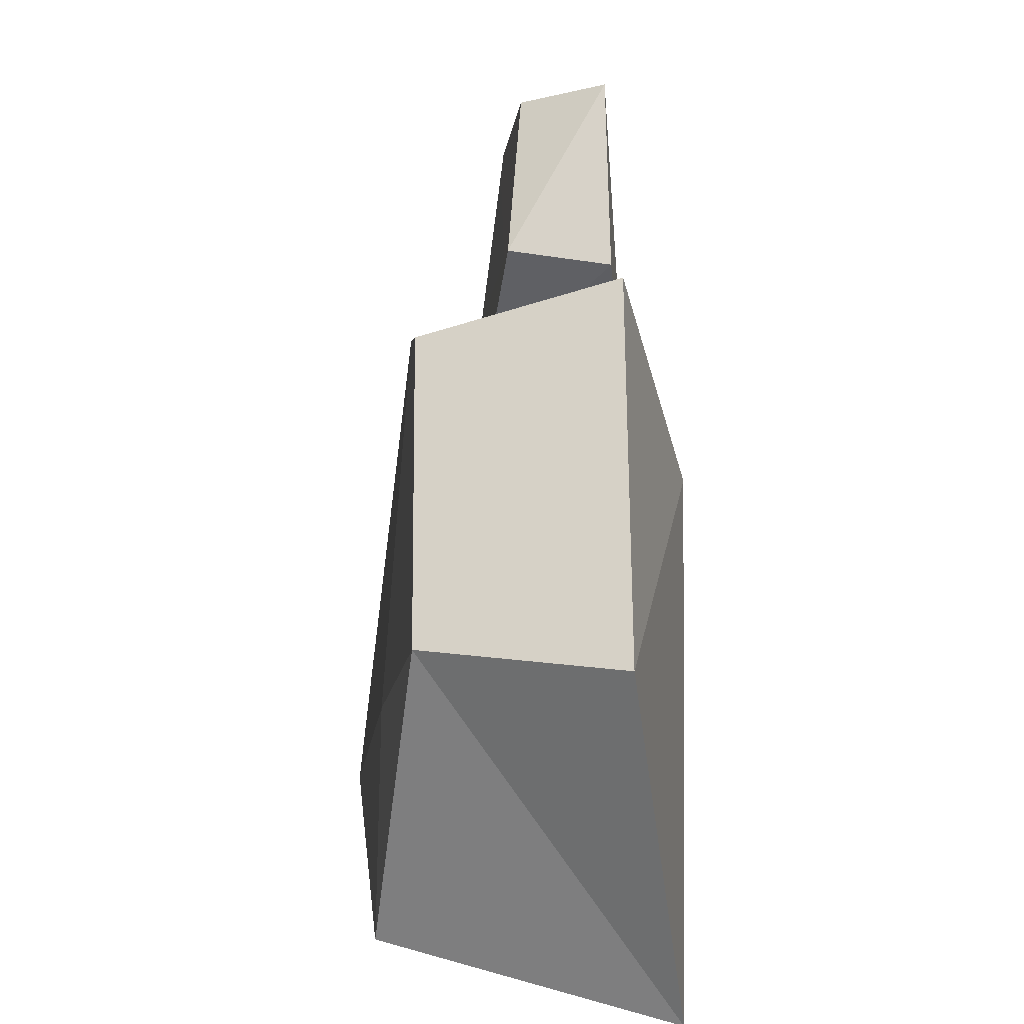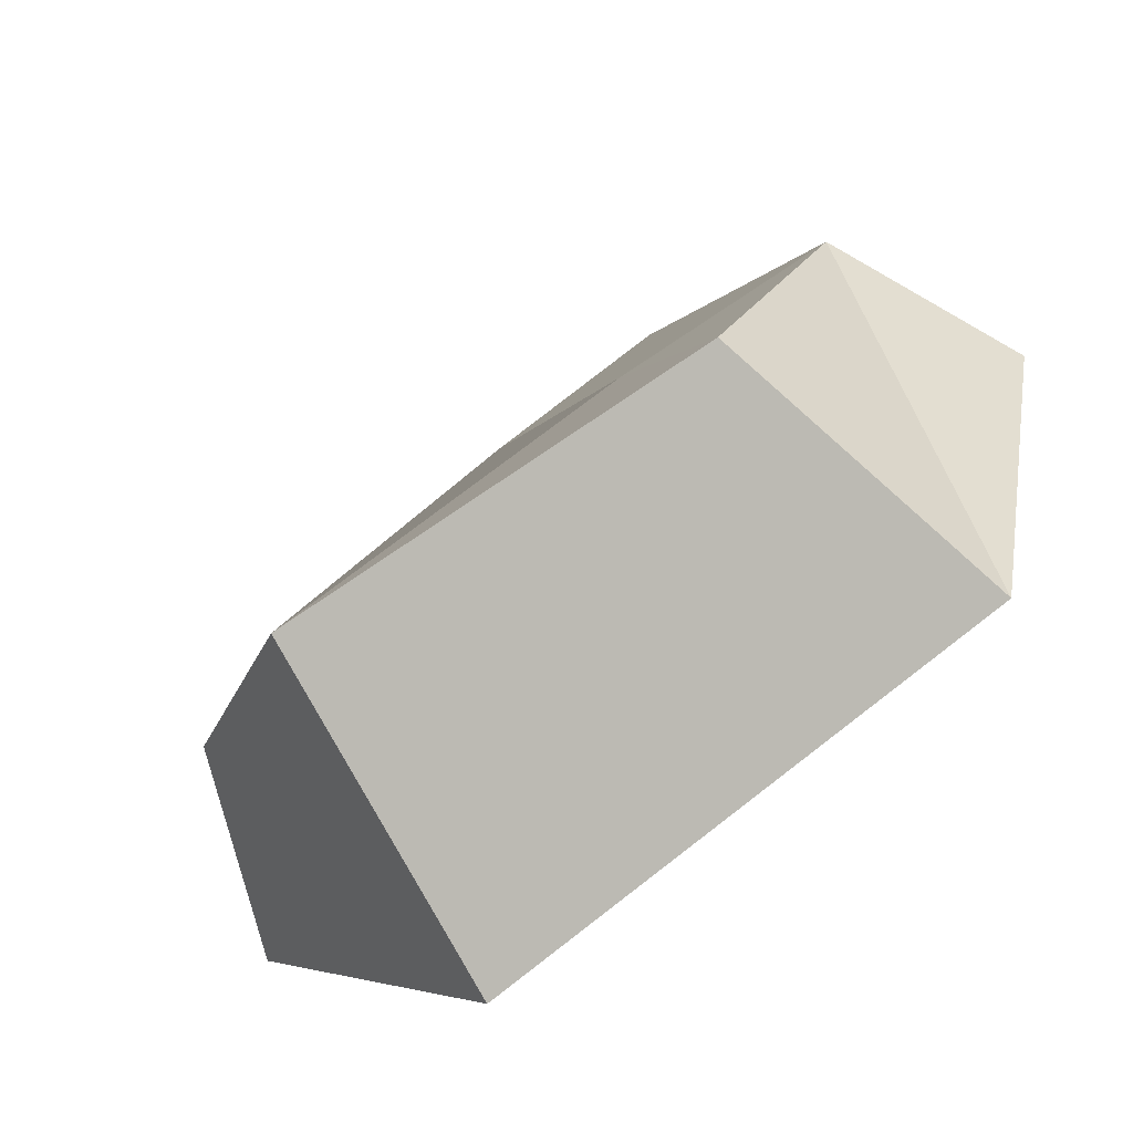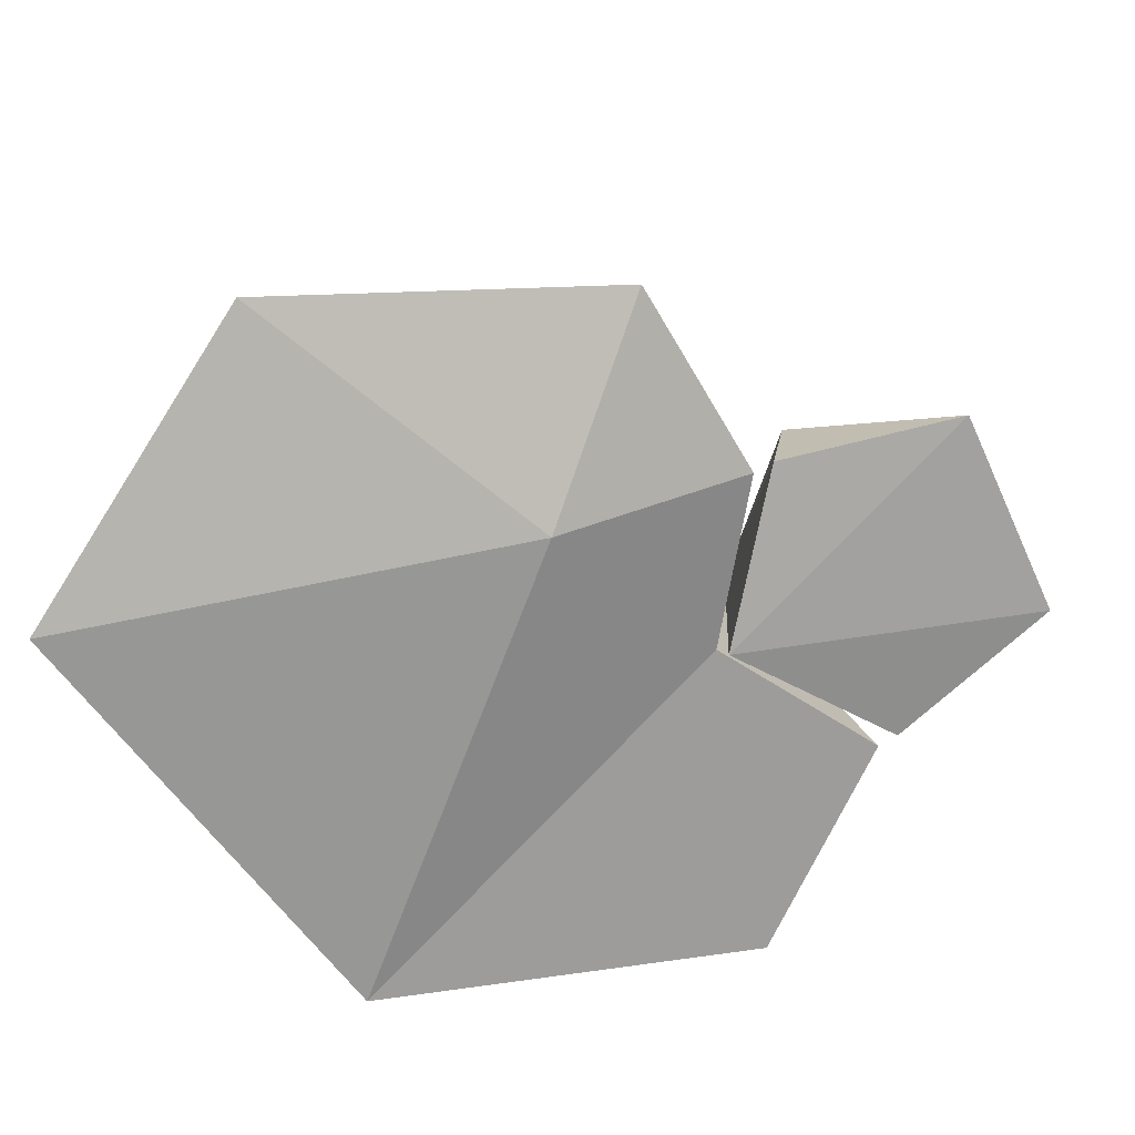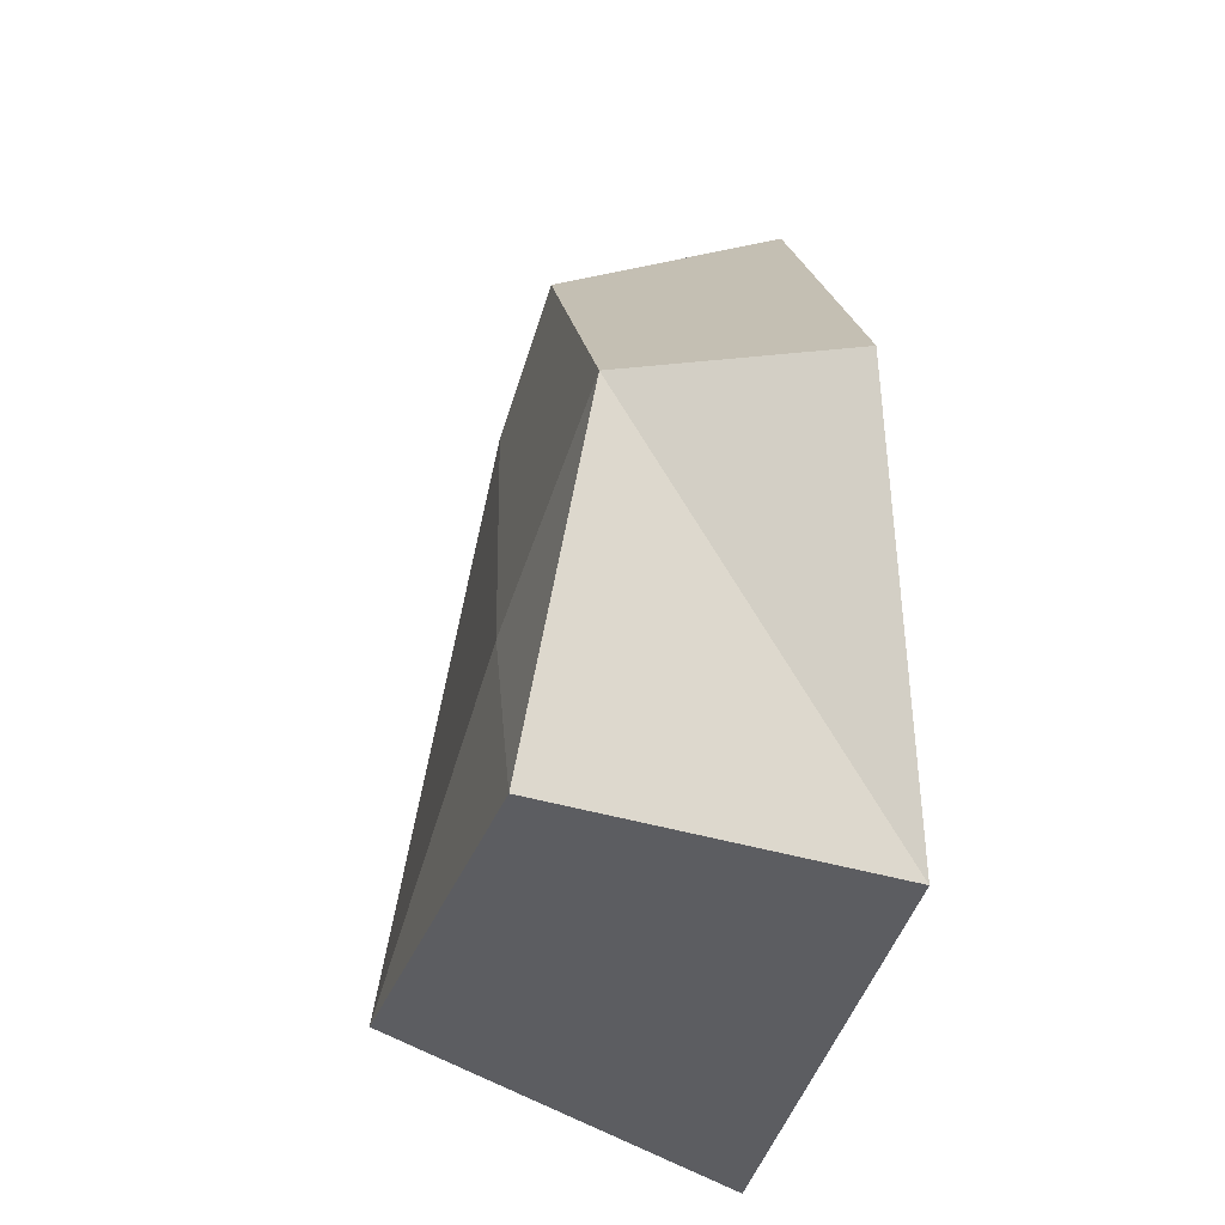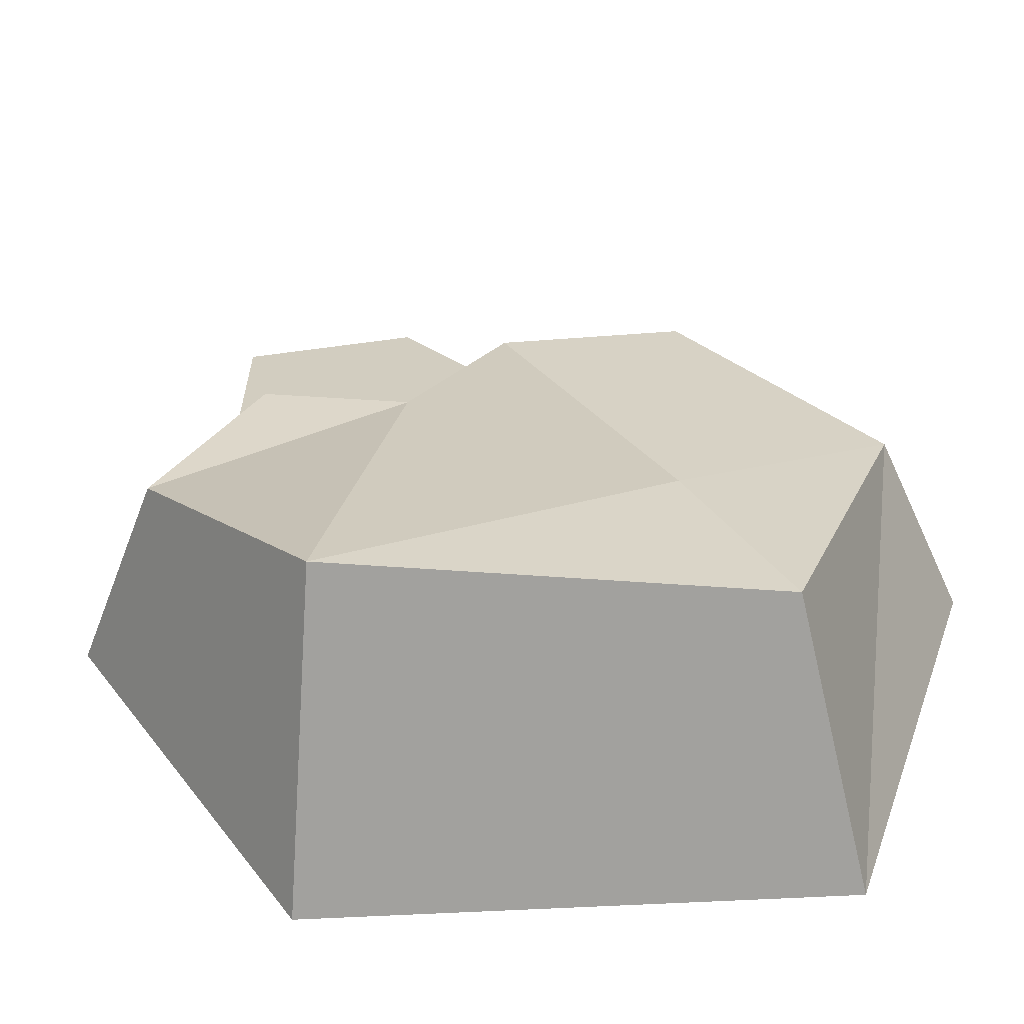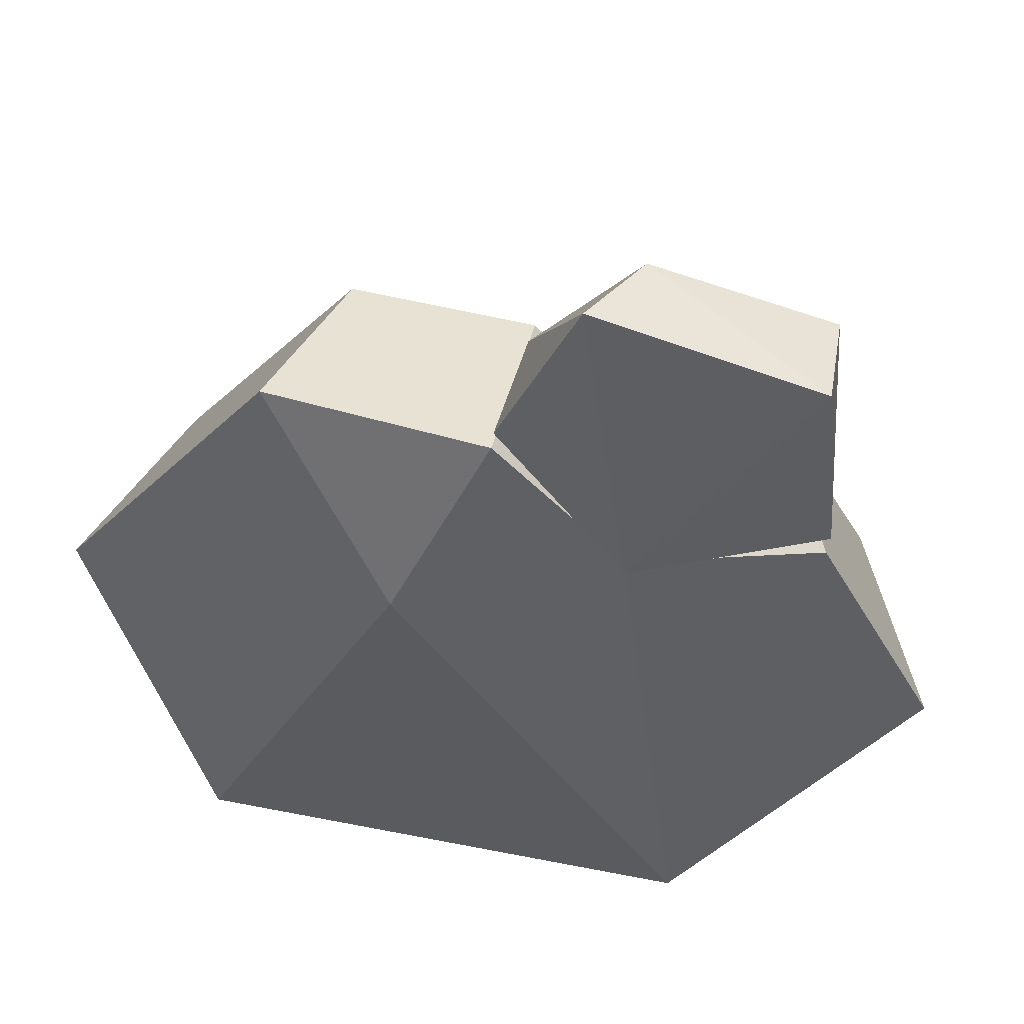
<metadata>
{"format":"obj","ext":"obj","renderer":"f3d","projection":"perspective","resolution":1024,"background":"white","views":[{"elev":9.8,"azim":-90.5,"up":"+Z"},{"elev":-76.8,"azim":-140.4,"up":"+Z"},{"elev":-69.1,"azim":-52.6,"up":"+Y"},{"elev":-36.2,"azim":-102.3,"up":"+Z"},{"elev":-57.7,"azim":-176.2,"up":"+Z"},{"elev":53.2,"azim":12.2,"up":"+Z"}]}
</metadata>
<code>
g stone-flat_orange
v -0.5706 0.08417 0.6703
v -0.2222 -0.09491 0.1198
v -1.162 0.08417 -0.1589
v 0.2659 0.5938 0.1918
v 0.9267 0.59 -0.1731
v 0.6605 0.5919 0.2865
v 0.9267 0.59 -0.1731
v 0.2659 0.5938 0.1918
v 0.4427 0.7874 -0.8621
v -1.162 0.08417 -0.1589
v -0.2222 -0.09491 0.1198
v -0.8121 -0.06573 -1.13
v -0.6811 0.6901 -0.9538
v -0.4321 0.6807 -0.4295
v -0.9724 0.5844 -0.153
v -0.2222 -0.09491 0.1198
v 0.5544 -0.06573 -1.117
v -0.8121 -0.06573 -1.13
v -0.5706 0.08417 0.6703
v 0.005242 0.08417 0.6019
v -0.2222 -0.09491 0.1198
v -0.4321 0.6807 -0.4295
v -0.6811 0.6901 -0.9538
v 0.4427 0.7874 -0.8621
v -0.6811 0.6901 -0.9538
v -0.9724 0.5844 -0.153
v -0.8121 -0.06573 -1.13
v -0.8121 -0.06573 -1.13
v -0.9724 0.5844 -0.153
v -1.162 0.08417 -0.1589
v 0.3575 0.02706 0.2618
v 0.7916 0.08408 0.9999
v 0.8462 0.08408 0.4736
v 0.2169 0.09491 1.13
v 0.3575 0.02706 0.2618
v 0.0112 0.08408 0.6606
v 0.8462 0.08408 0.4736
v 0.77 0.4279 0.4493
v 0.3575 0.02706 0.2618
v 0.0112 0.08408 0.6606
v 0.03894 0.3568 0.696
v 0.2169 0.09491 1.13
v 0.3575 0.02706 0.2618
v 0.3134 0.4232 0.3106
v 0.0112 0.08408 0.6606
v 0.2169 0.09491 1.13
v 0.3239 0.3189 1.082
v 0.7916 0.08408 0.9999
v 0.77 0.4279 0.4493
v 0.03894 0.3568 0.696
v 0.3134 0.4232 0.3106
v 0.7916 0.08408 0.9999
v 0.7811 0.3642 0.9287
v 0.8462 0.08408 0.4736
v 0.7916 0.08408 0.9999
v 0.3575 0.02706 0.2618
v 0.2169 0.09491 1.13
v 0.3575 0.02706 0.2618
v 0.77 0.4279 0.4493
v 0.3134 0.4232 0.3106
v 0.2169 0.09491 1.13
v 0.03894 0.3568 0.696
v 0.3239 0.3189 1.082
v 0.8462 0.08408 0.4736
v 0.7811 0.3642 0.9287
v 0.77 0.4279 0.4493
v 0.0112 0.08408 0.6606
v 0.3134 0.4232 0.3106
v 0.03894 0.3568 0.696
v 0.7916 0.08408 0.9999
v 0.3239 0.3189 1.082
v 0.7811 0.3642 0.9287
v 0.005242 0.08417 0.6019
v 0.003136 0.6132 0.4606
v 0.2659 0.5938 0.1918
v 0.3447 0.07947 0.2342
v 0.005242 0.08417 0.6019
v -0.5706 0.08417 0.6703
v -0.4758 0.5882 0.5168
v 0.003136 0.6132 0.4606
v 0.5544 -0.06573 -1.117
v 0.4427 0.7874 -0.8621
v -0.6811 0.6901 -0.9538
v -0.8121 -0.06573 -1.13
v 0.8403 0.08417 0.4148
v 0.6605 0.5919 0.2865
v 0.9267 0.59 -0.1731
v 1.162 0.08417 -0.188
v 0.005242 0.08417 0.6019
v 0.3447 0.07947 0.2342
v 0.5544 -0.06573 -1.117
v -0.2222 -0.09491 0.1198
v -1.162 0.08417 -0.1589
v -0.9724 0.5844 -0.153
v -0.4758 0.5882 0.5168
v -0.5706 0.08417 0.6703
v 0.4427 0.7874 -0.8621
v 0.2659 0.5938 0.1918
v 0.003136 0.6132 0.4606
v -0.4321 0.6807 -0.4295
v 1.162 0.08417 -0.188
v 0.9267 0.59 -0.1731
v 0.4427 0.7874 -0.8621
v 0.5544 -0.06573 -1.117
v 0.3447 0.07947 0.2342
v 0.2659 0.5938 0.1918
v 0.6605 0.5919 0.2865
v 0.8403 0.08417 0.4148
v 0.5544 -0.06573 -1.117
v 0.3447 0.07947 0.2342
v 0.8403 0.08417 0.4148
v 1.162 0.08417 -0.188
v -0.4758 0.5882 0.5168
v -0.9724 0.5844 -0.153
v -0.4321 0.6807 -0.4295
v 0.003136 0.6132 0.4606
v 0.03894 0.3568 0.696
v 0.7811 0.3642 0.9287
v 0.3239 0.3189 1.082
v 0.77 0.4279 0.4493
f 2 1 3
f 5 4 6
f 8 7 9
f 11 10 12
f 14 13 15
f 17 16 18
f 20 19 21
f 23 22 24
f 26 25 27
f 29 28 30
f 32 31 33
f 35 34 36
f 38 37 39
f 41 40 42
f 44 43 45
f 47 46 48
f 50 49 51
f 53 52 54
f 56 55 57
f 59 58 60
f 62 61 63
f 65 64 66
f 68 67 69
f 71 70 72
f 74 73 75
f 75 73 76
f 78 77 79
f 79 77 80
f 82 81 83
f 83 81 84
f 86 85 87
f 87 85 88
f 90 89 91
f 91 89 92
f 94 93 95
f 95 93 96
f 98 97 99
f 99 97 100
f 102 101 103
f 103 101 104
f 106 105 107
f 107 105 108
f 110 109 111
f 111 109 112
f 114 113 115
f 115 113 116
f 118 117 119
f 117 118 120

</code>
